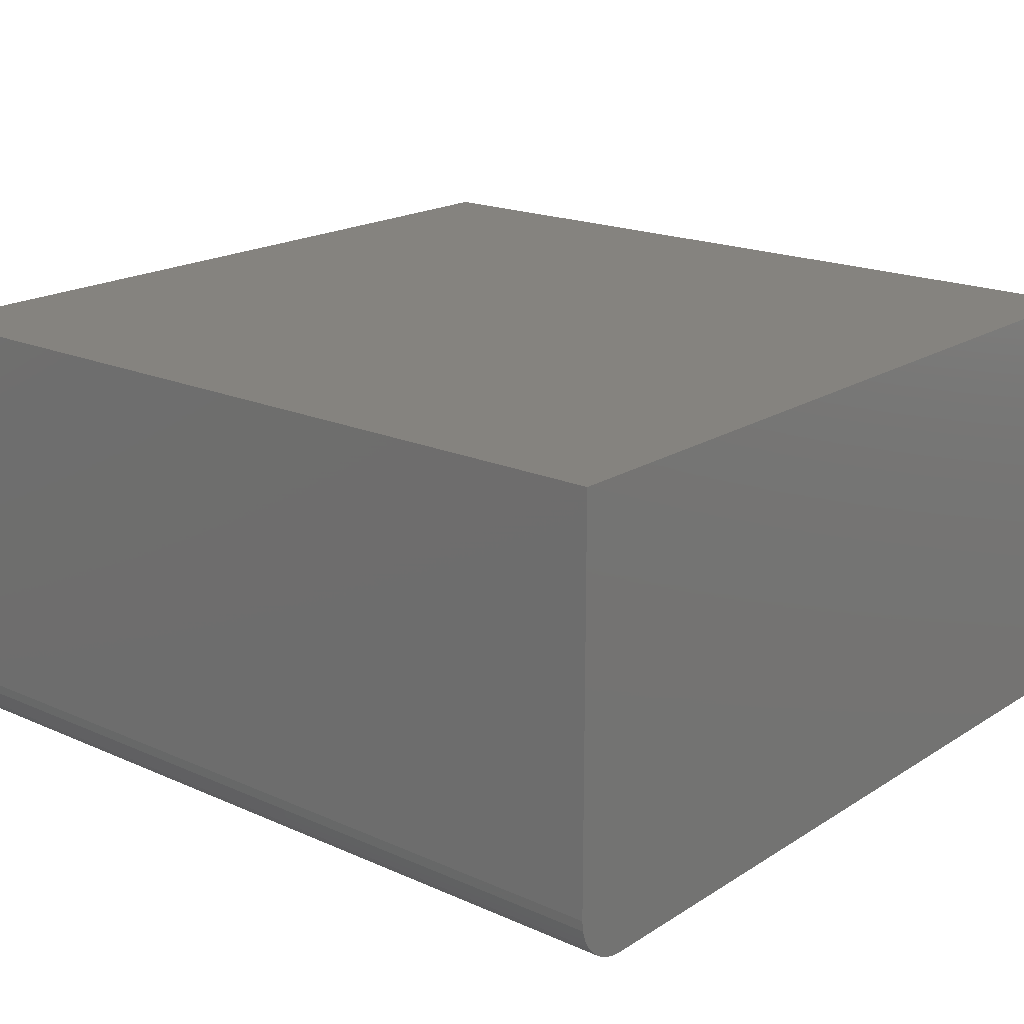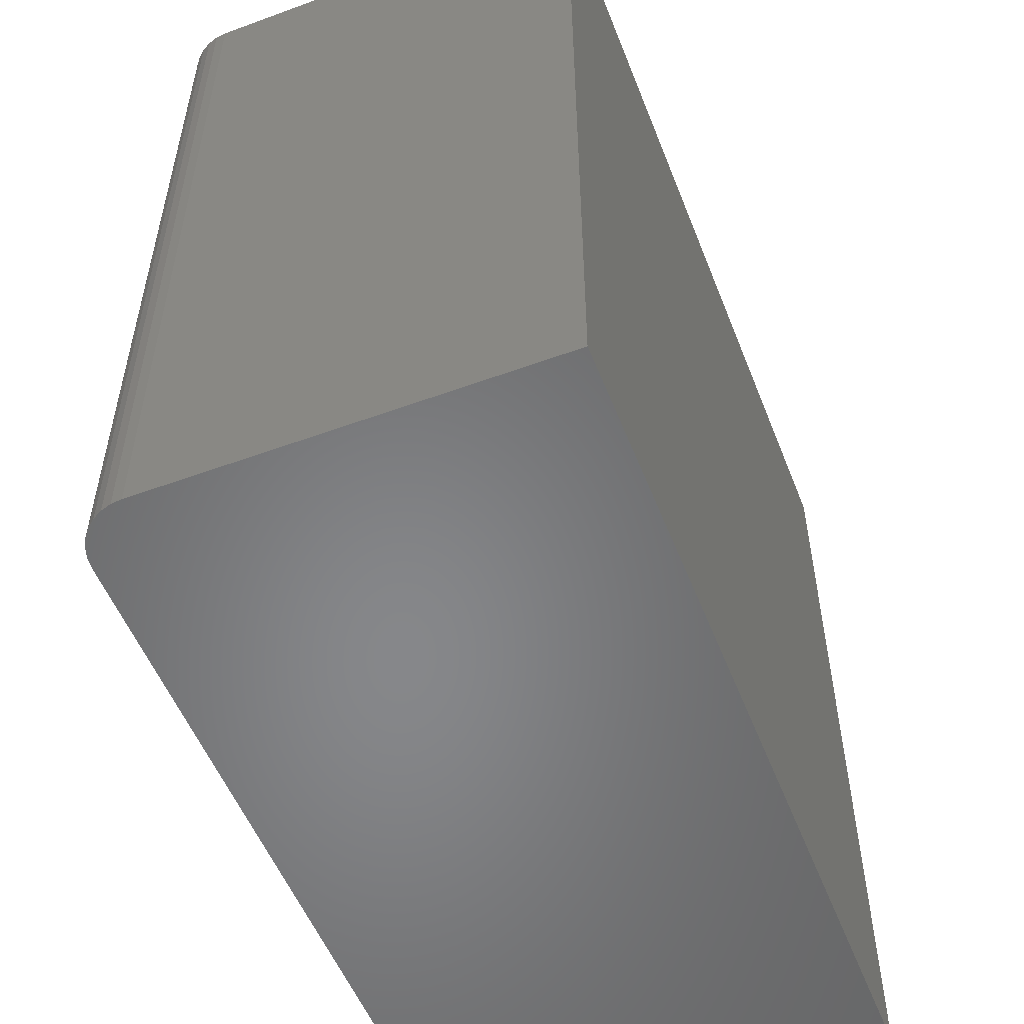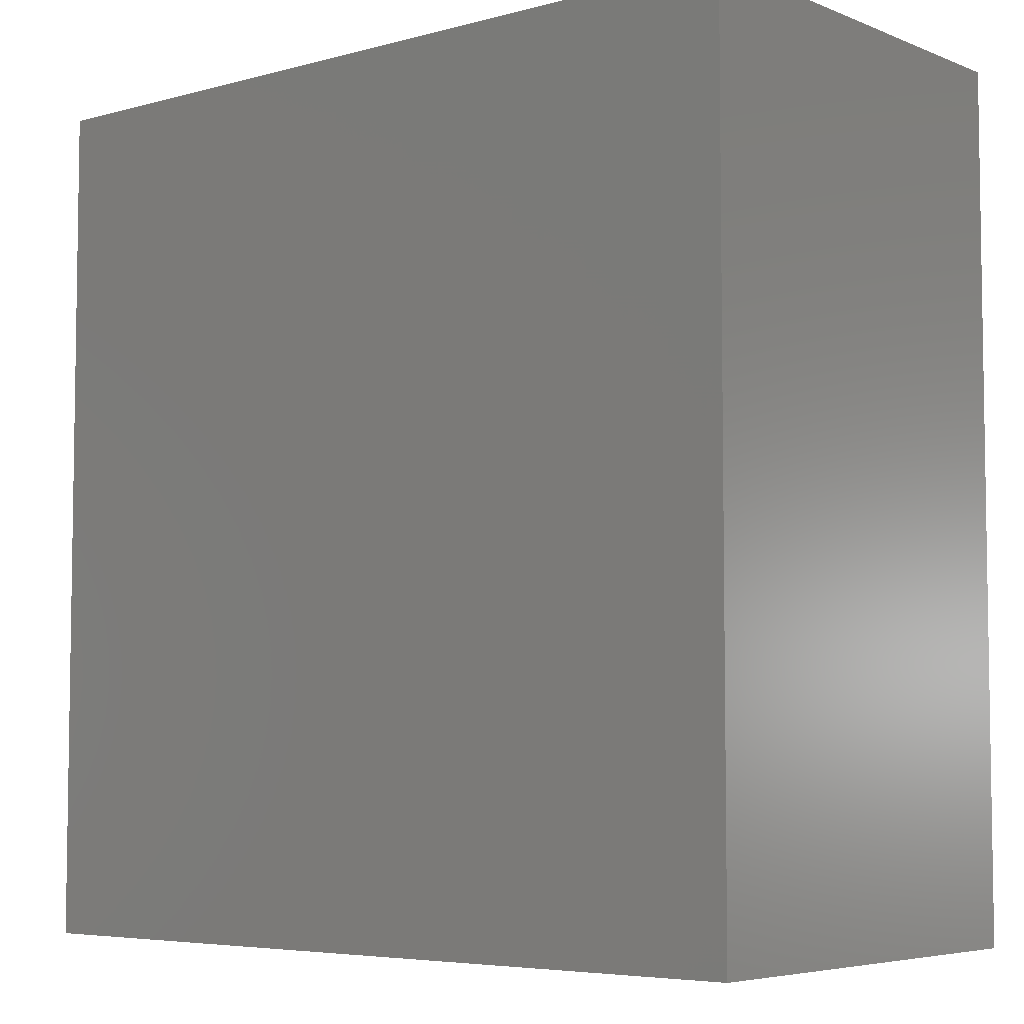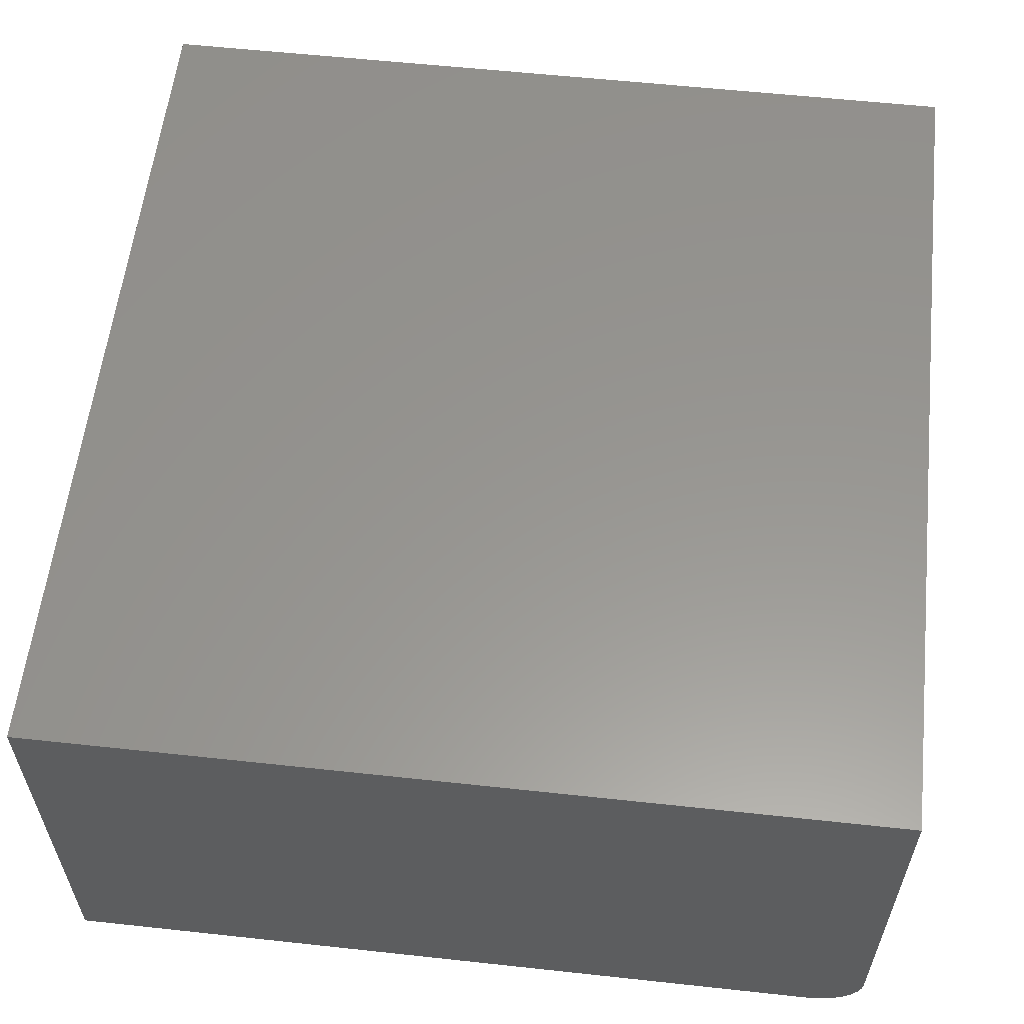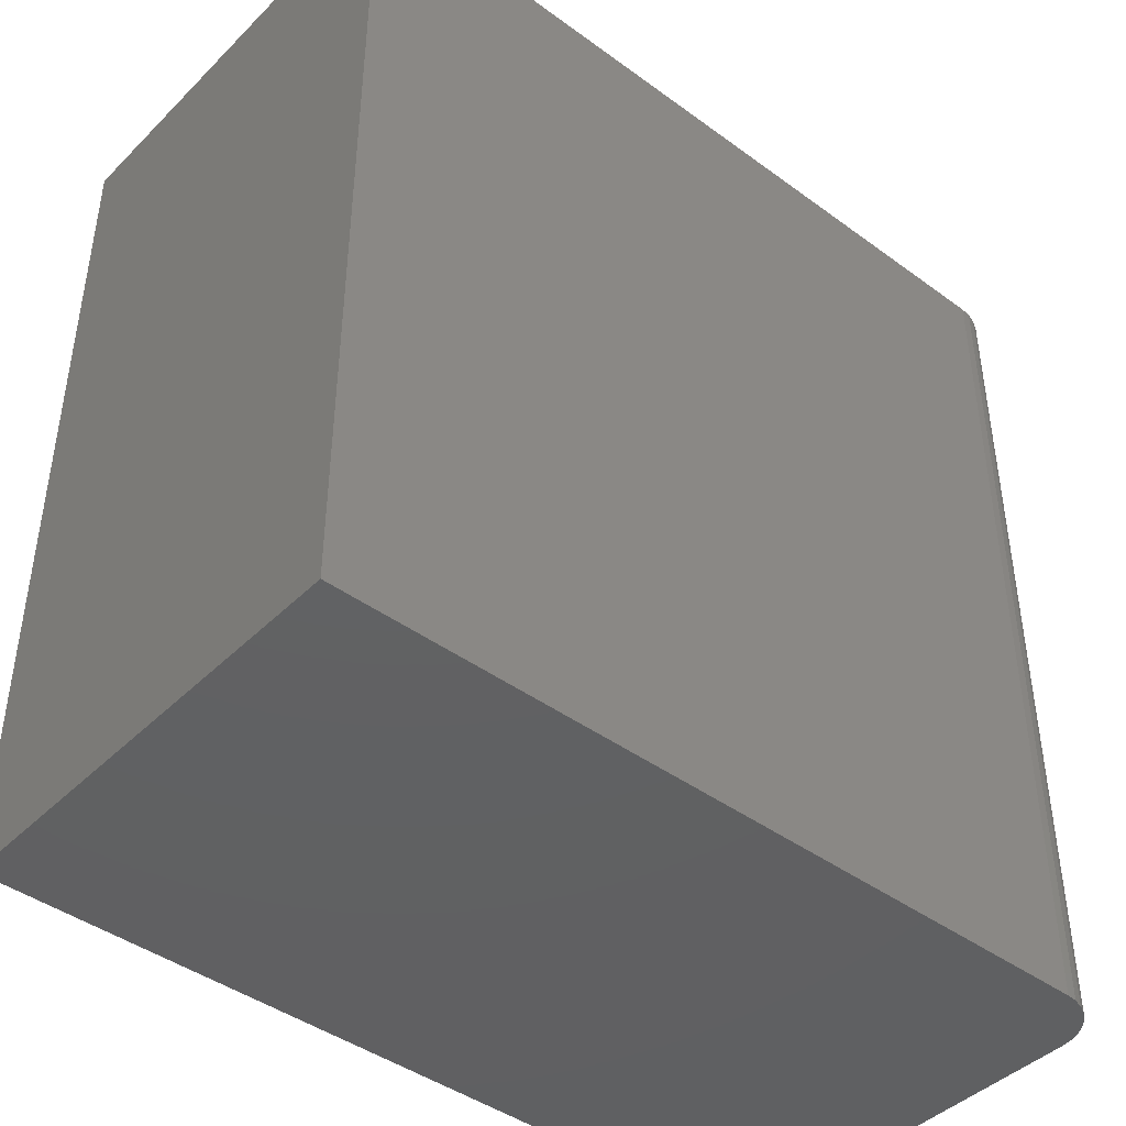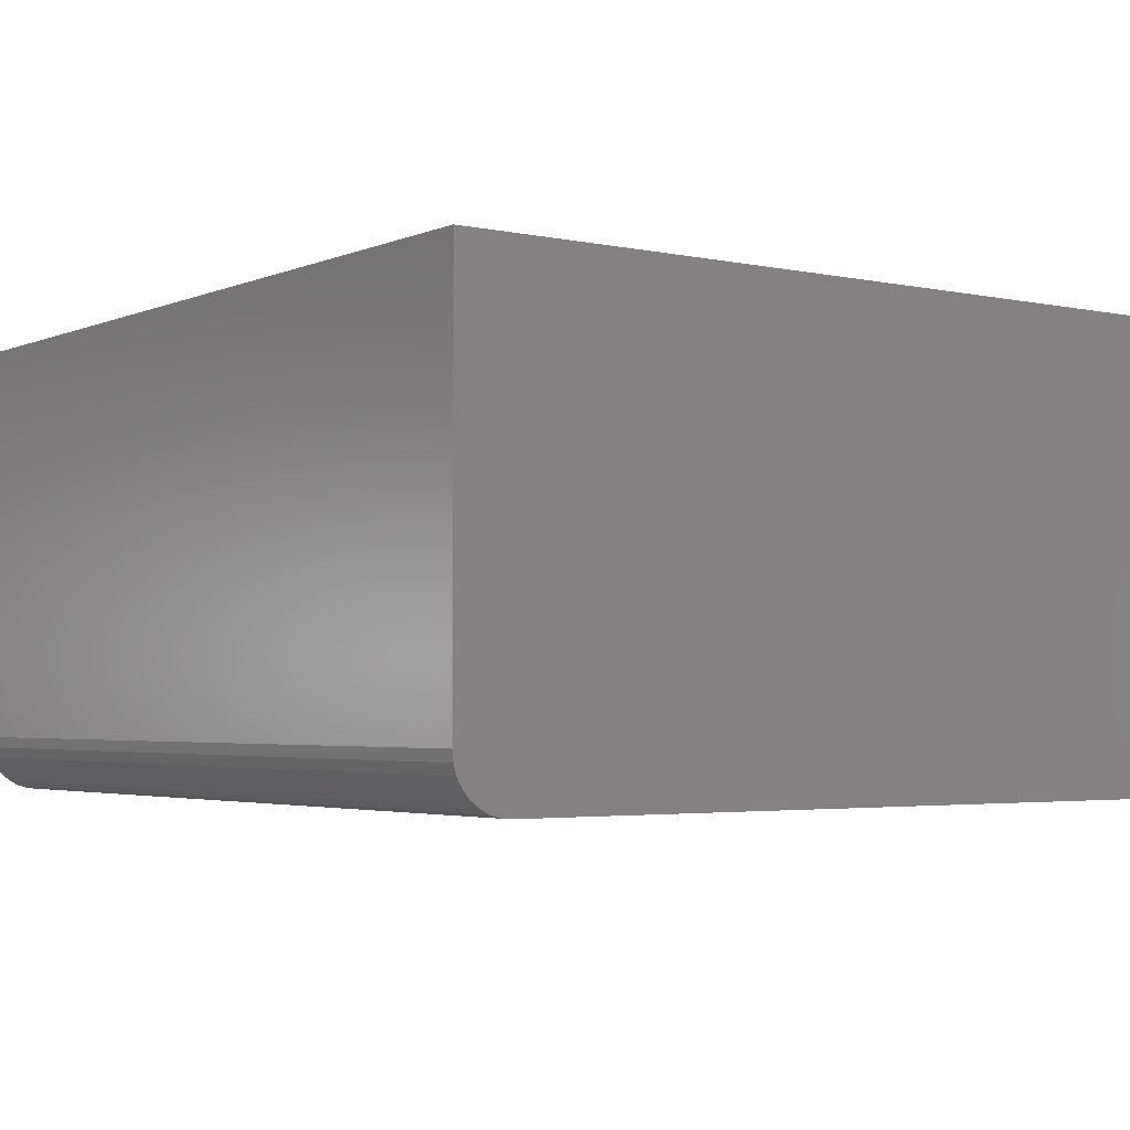
<metadata>
{"format":"stl","ext":"stl","renderer":"f3d","projection":"perspective","resolution":1024,"background":"white","views":[{"elev":18.8,"azim":130.1,"up":"+Y"},{"elev":-53.9,"azim":111.3,"up":"+Z"},{"elev":-5.5,"azim":-140.2,"up":"+Z"},{"elev":58.2,"azim":6.4,"up":"+Y"},{"elev":-43.2,"azim":-40.9,"up":"+Z"},{"elev":-3.2,"azim":144.0,"up":"+Y"}]}
</metadata>
<code>
# stl→obj: 24 verts, 44 faces
v 0 -0.3906 -0.75
v 0.6794 -0.3906 -0.75
v 4.592e-17 -0.3906 0
v 0.6794 -0.3906 0
v 0.7126 -0.3769 4.268e-17
v 0.6974 -0.3871 4.474e-17
v 0.7055 -0.3827 4.377e-17
v 4.592e-17 8.327e-17 0
v 0.6886 -0.3897 4.558e-17
v 0.7263 8.327e-17 0
v 0.7184 -0.3698 4.154e-17
v 0.7227 -0.3617 4.037e-17
v 0.7254 -0.3529 3.923e-17
v 0.7263 -0.3438 3.816e-17
v 0.7263 -0.3438 -0.75
v 0.7263 -4.938e-33 -0.75
v 0.7254 -0.3529 -0.75
v 0.7227 -0.3617 -0.75
v 0.7184 -0.3698 -0.75
v 0.7126 -0.3769 -0.75
v 0.7055 -0.3827 -0.75
v 0.6974 -0.3871 -0.75
v 0.6886 -0.3897 -0.75
v 0 0 -0.75
f 1 2 3
f 3 2 4
f 5 6 7
f 8 3 4
f 8 4 9
f 8 9 10
f 9 6 5
f 9 5 11
f 9 11 12
f 9 12 13
f 9 13 14
f 9 14 10
f 15 16 14
f 14 16 10
f 15 17 18
f 16 15 18
f 16 18 19
f 16 19 20
f 16 20 21
f 16 21 22
f 16 22 23
f 16 23 2
f 16 2 1
f 16 1 24
f 15 14 17
f 17 14 13
f 17 13 18
f 18 13 12
f 18 12 19
f 19 12 11
f 19 11 20
f 20 11 5
f 20 5 21
f 21 5 7
f 21 7 22
f 22 7 6
f 22 6 23
f 23 6 9
f 23 9 2
f 2 9 4
f 24 8 16
f 16 8 10
f 3 8 1
f 1 8 24

</code>
